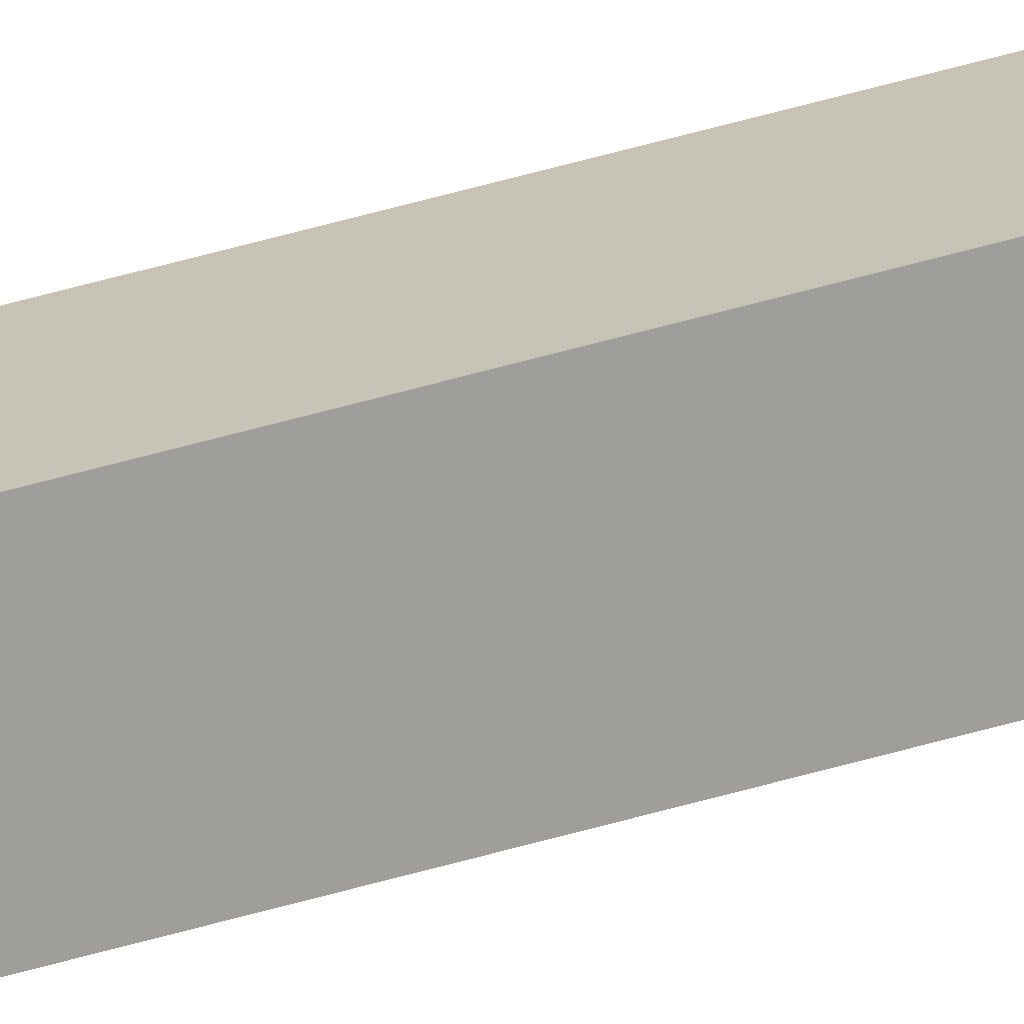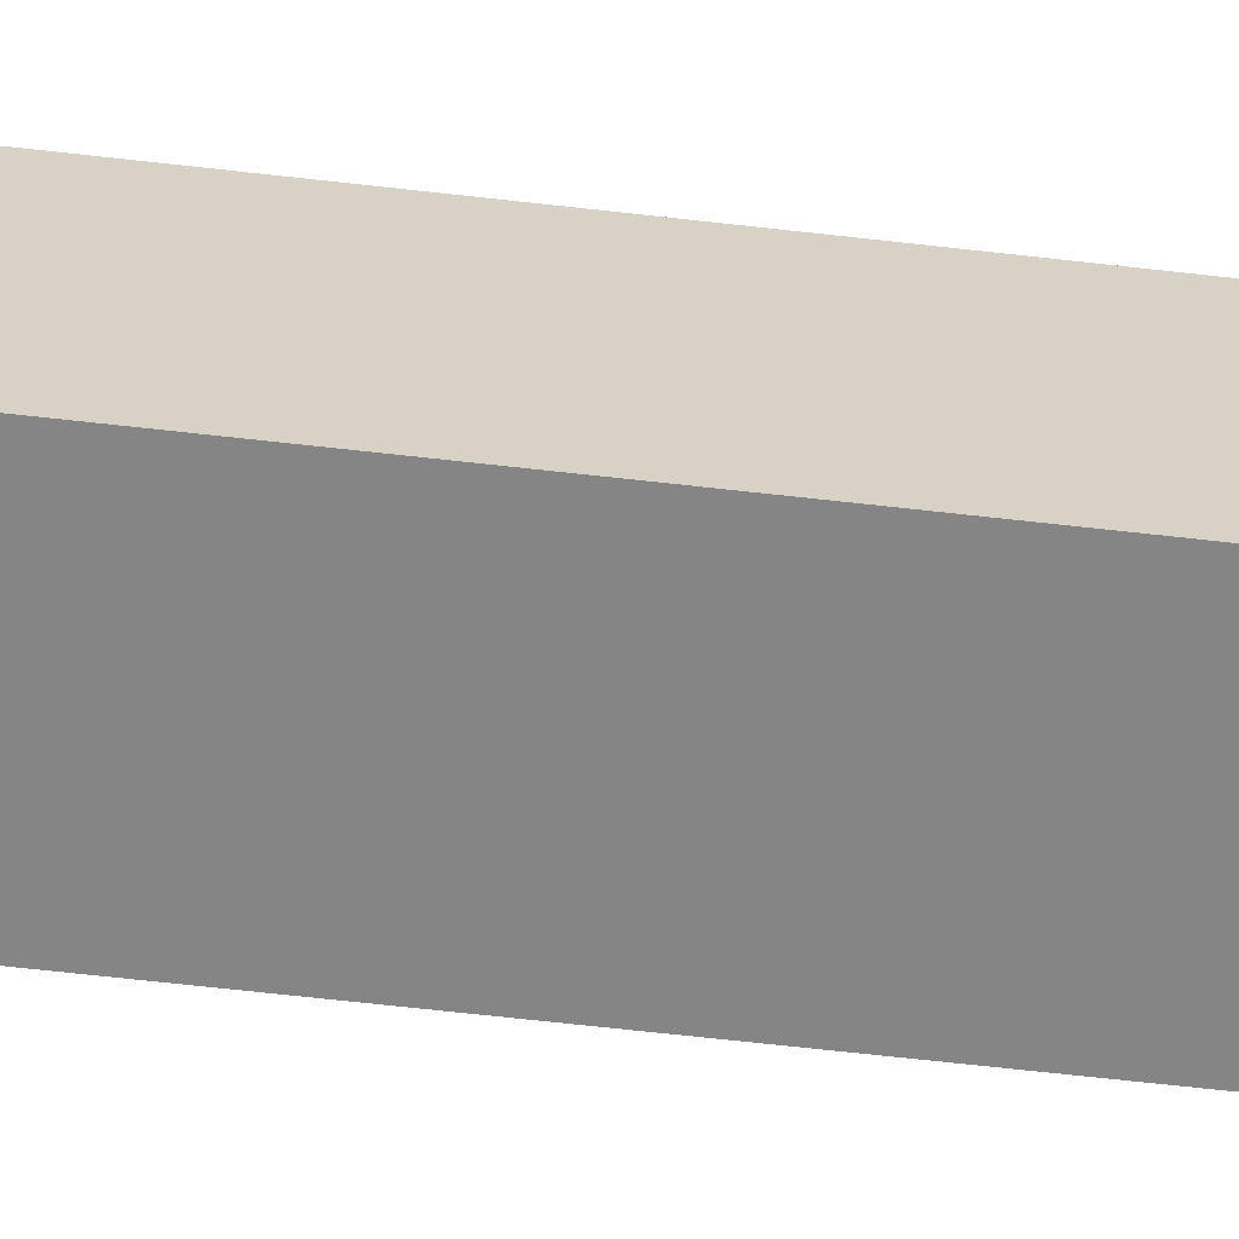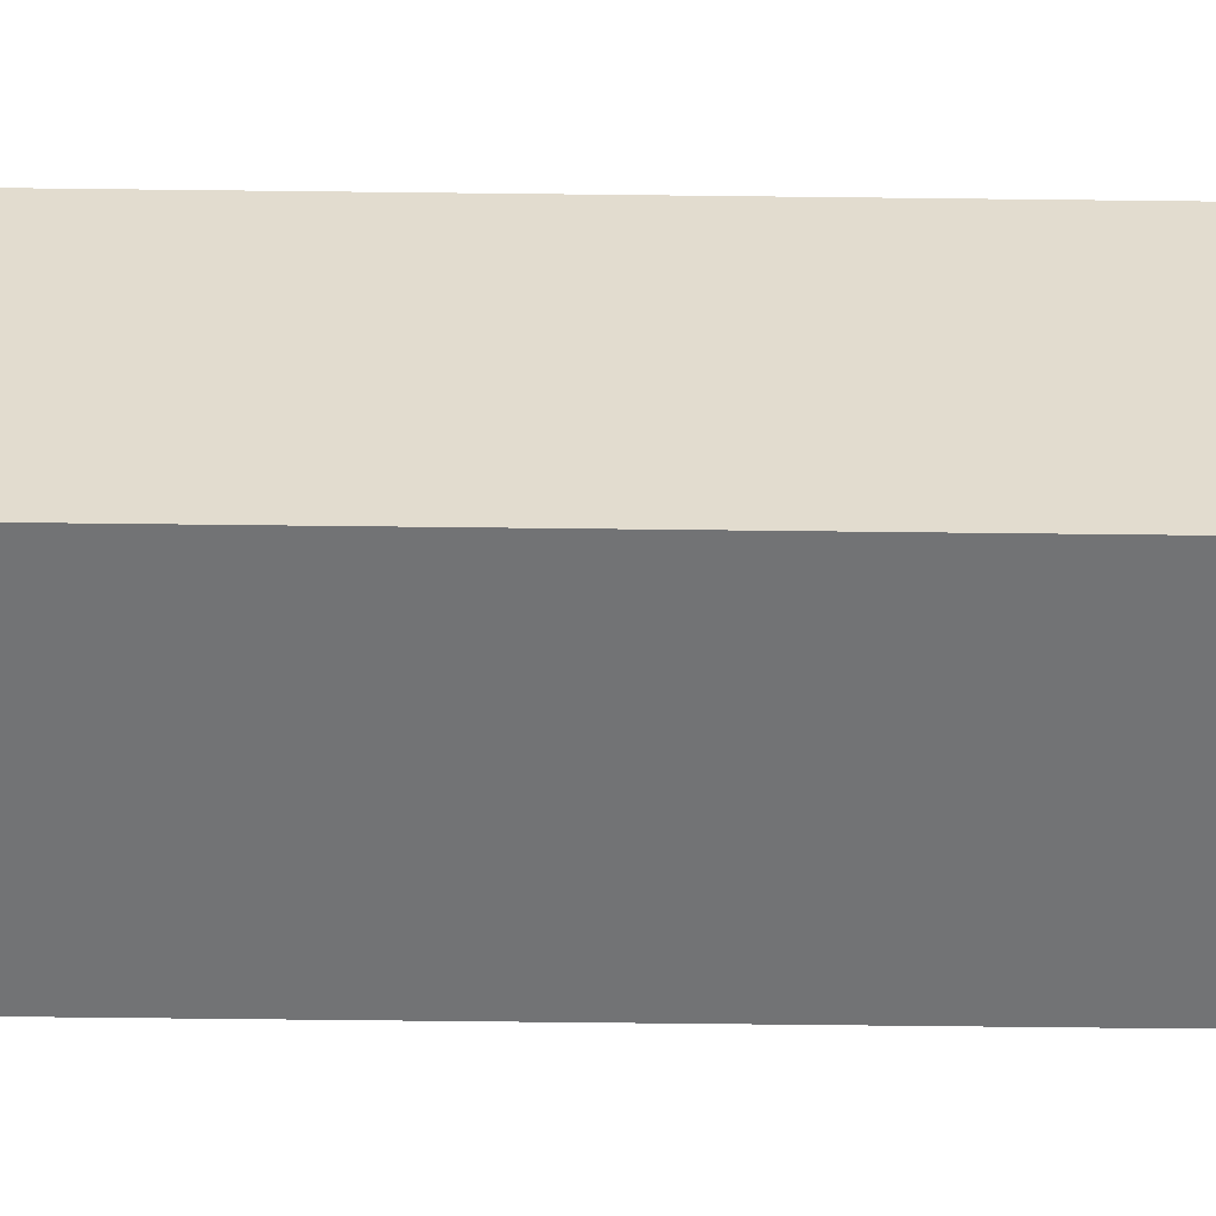
<metadata>
{"format":"obj","ext":"obj","renderer":"f3d","projection":"perspective","resolution":1024,"background":"white","views":[{"elev":65.6,"azim":74.6,"up":"+Z"},{"elev":-18.0,"azim":-108.7,"up":"+Z"},{"elev":-10.7,"azim":86.7,"up":"+Z"}]}
</metadata>
<code>
o Sparkler
v 0.01224 -3.056 -0.08119
v -0.062 1.152 -0.006803
v -0.062 -3.056 -0.006803
v 0.01224 1.152 -0.08119
v -0.1492 1.297 -0.006803
v 0.01224 1.297 -0.1682
v -0.1492 6.578 -0.006802
v 0.01224 6.578 -0.1682
v -0.062 -3.056 -0.006803
v 0.01224 1.152 0.06744
v 0.01224 -3.056 0.06744
v -0.062 1.152 -0.006803
v 0.01224 1.297 0.1546
v -0.1492 1.297 -0.006803
v 0.01224 6.578 0.1546
v -0.1492 6.578 -0.006802
v 0.01224 -3.056 0.06744
v 0.08663 1.152 -0.006803
v 0.08663 -3.056 -0.006803
v 0.01224 1.152 0.06744
v 0.1738 1.297 -0.006803
v 0.01224 1.297 0.1546
v 0.1738 6.578 -0.006802
v 0.01224 6.578 0.1546
v 0.08663 -3.056 -0.006803
v 0.01224 1.152 -0.08119
v 0.01224 -3.056 -0.08119
v 0.08663 1.152 -0.006803
v 0.01224 1.297 -0.1682
v 0.1738 1.297 -0.006803
v 0.01224 6.578 -0.1682
v 0.1738 6.578 -0.006802
v -0.062 -3.056 -0.006803
v 0.01224 -3.056 -0.006803
v 0.01224 -3.056 -0.08119
v 0.01224 -3.056 0.06744
v 0.08663 -3.056 -0.006803
v 0.01224 -3.056 -0.006803
v 0.01224 -3.056 -0.08119
f 3 2 1
f 2 4 1
f 2 5 4
f 5 6 4
f 5 7 6
f 7 8 6
f 11 10 9
f 10 12 9
f 10 13 12
f 13 14 12
f 13 15 14
f 15 16 14
f 19 18 17
f 18 20 17
f 18 21 20
f 21 22 20
f 21 23 22
f 23 24 22
f 27 26 25
f 26 28 25
f 26 29 28
f 29 30 28
f 29 31 30
f 31 32 30
f 35 34 33
f 33 34 36
f 36 38 37
f 37 38 39

</code>
